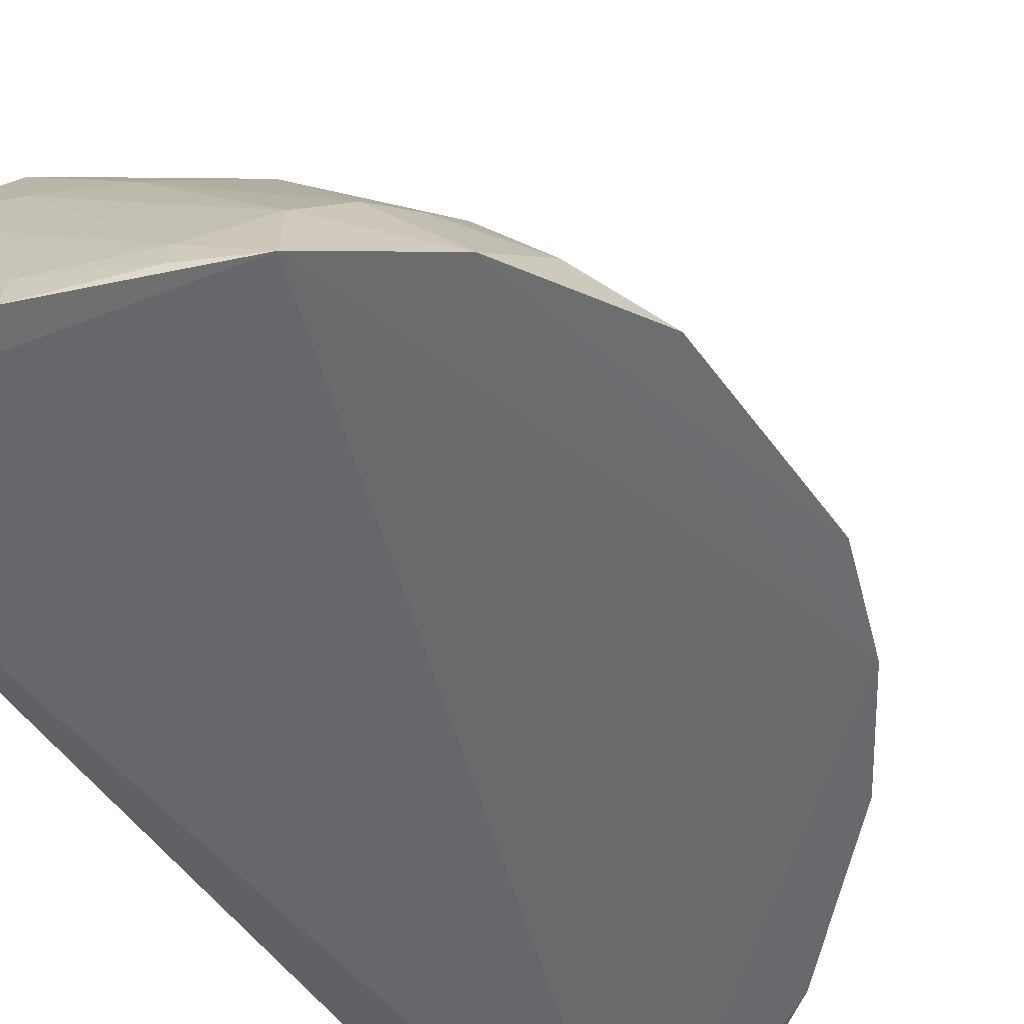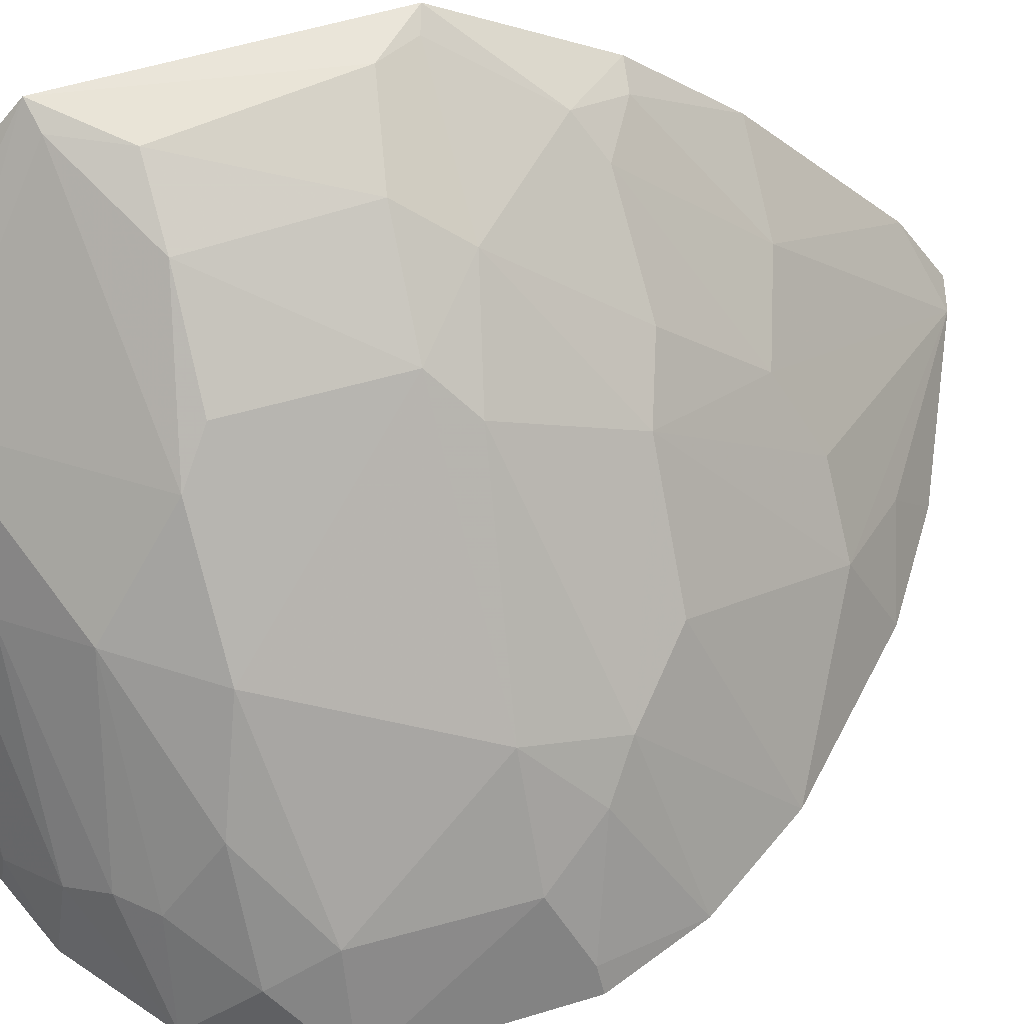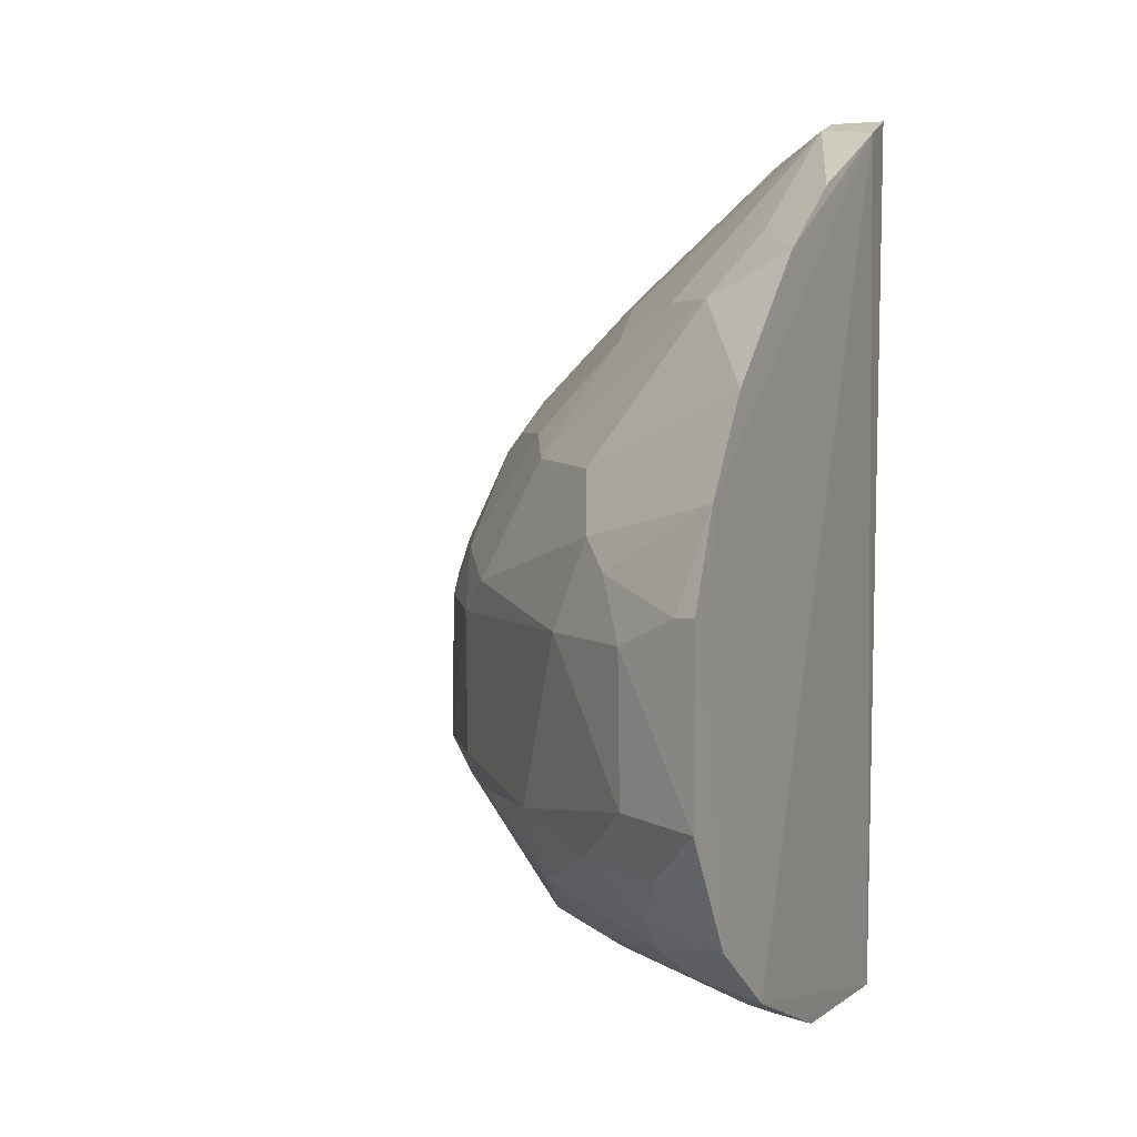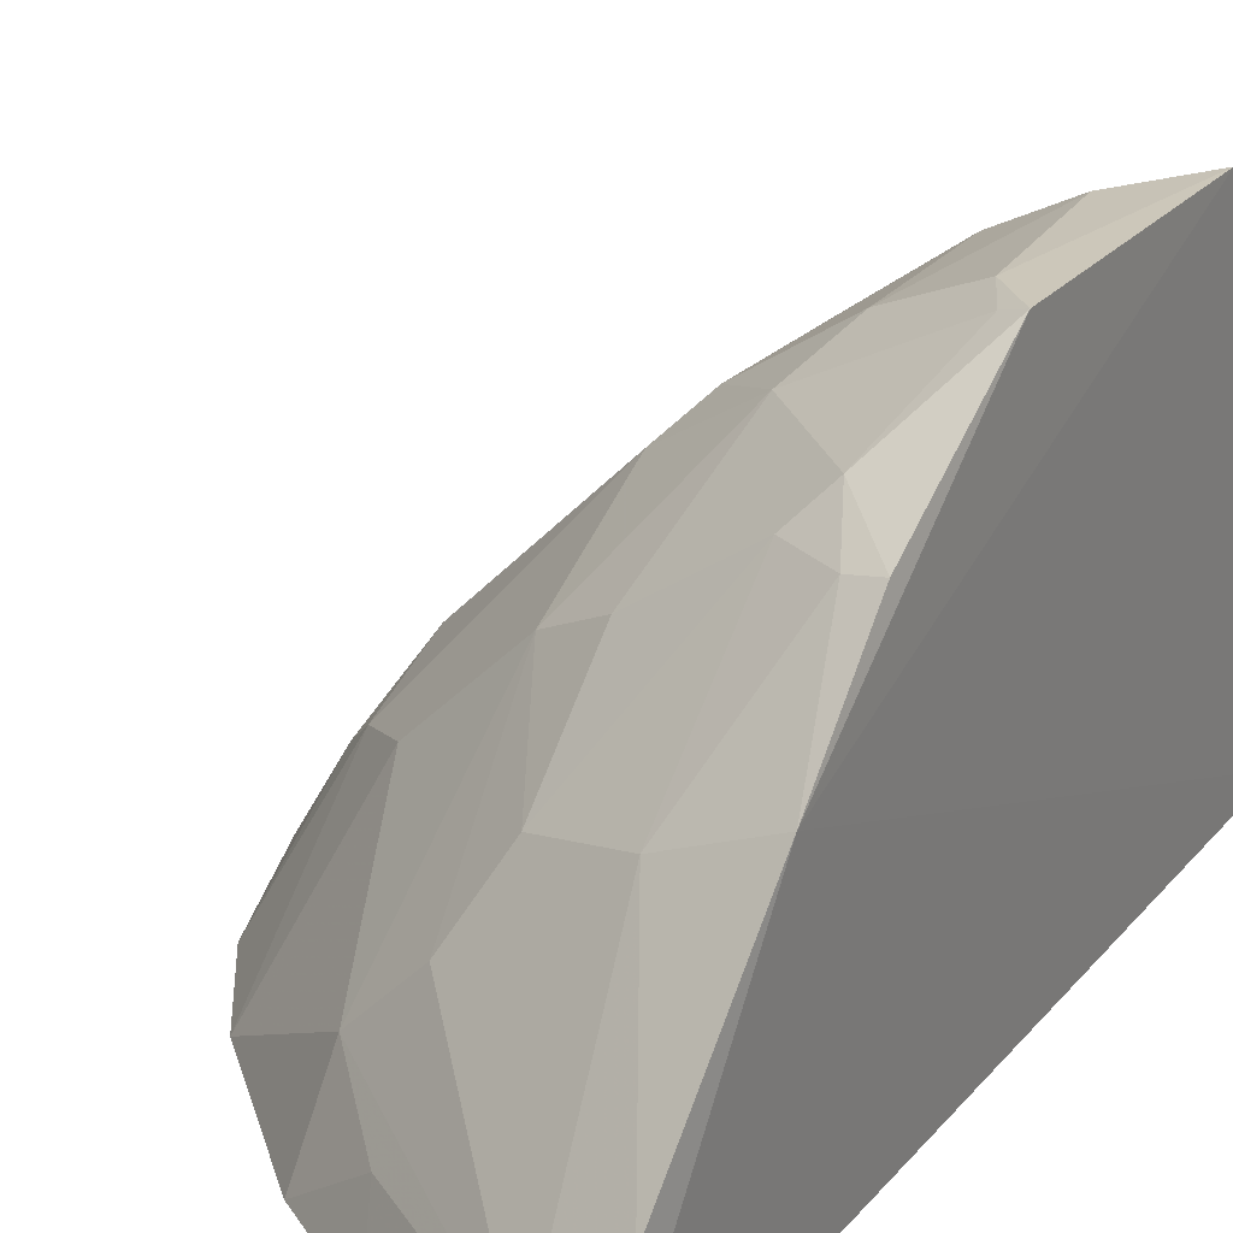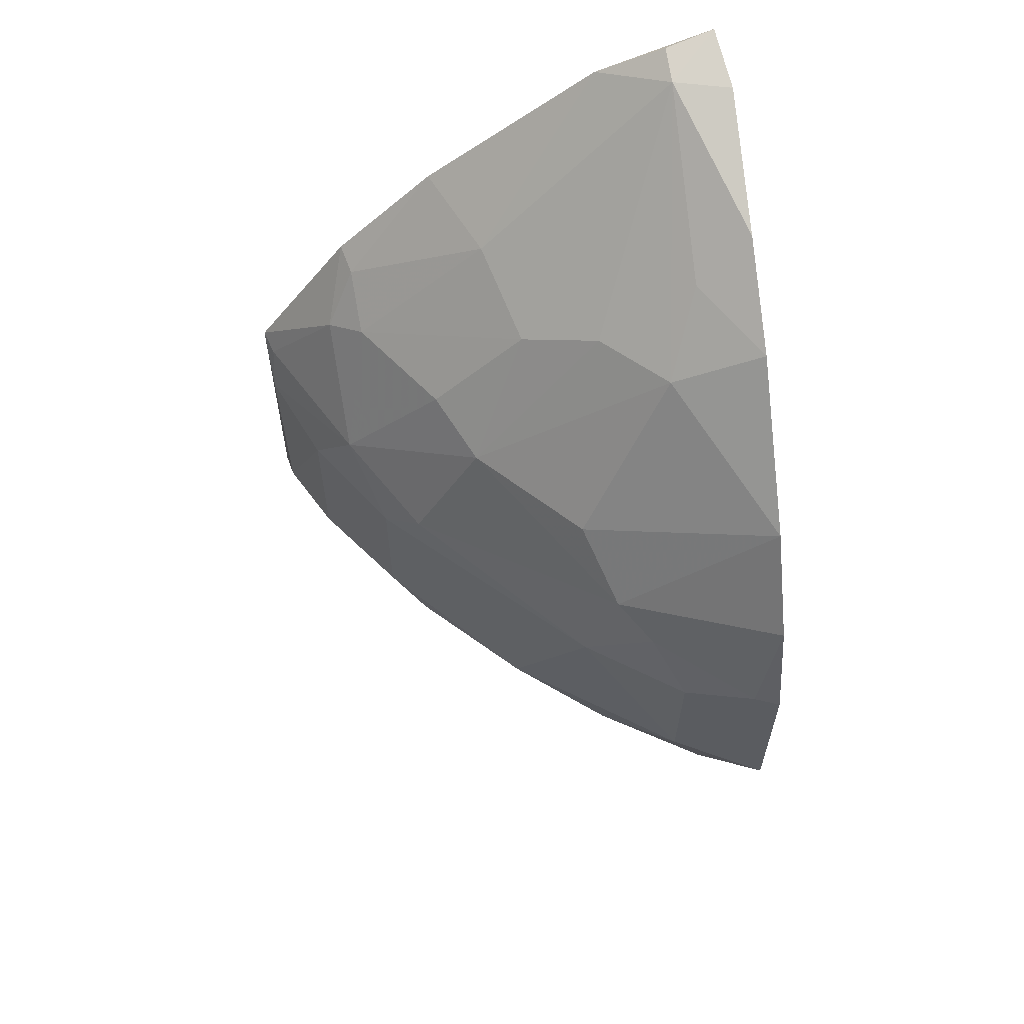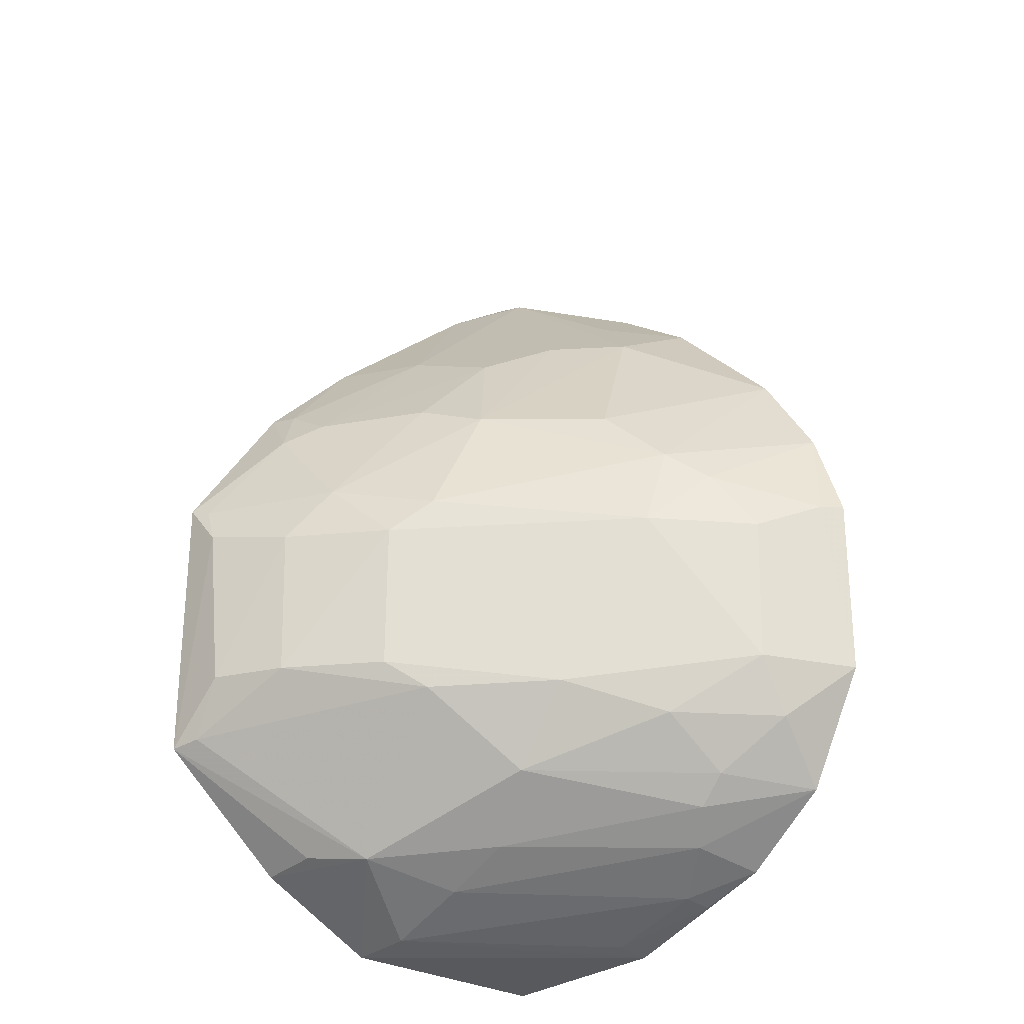
<metadata>
{"format":"obj","ext":"obj","renderer":"f3d","projection":"perspective","resolution":1024,"background":"white","views":[{"elev":-52.9,"azim":-144.8,"up":"+Y"},{"elev":55.2,"azim":-108.0,"up":"+Y"},{"elev":4.4,"azim":-64.4,"up":"+Z"},{"elev":24.3,"azim":30.6,"up":"+Y"},{"elev":61.1,"azim":-98.8,"up":"+Z"},{"elev":-26.5,"azim":-130.6,"up":"+Z"}]}
</metadata>
<code>
v -0.1915 0.2314 0.1687
v -0.193 0.2345 -0.2363
v -0.1876 0.3595 0.08639
v -0.187 0.448 -0.02489
v -0.4232 0.2286 -0.04066
v -0.1872 0.4484 -0.1508
v -0.3525 0.2276 -0.2055
v -0.3154 0.2686 0.08354
v -0.287 0.3995 -0.05645
v -0.2183 0.2278 0.1603
v -0.2181 0.3337 -0.2294
v -0.2716 0.3693 0.02513
v -0.2147 0.4452 -0.1218
v -0.3712 0.2999 -0.1483
v -0.4073 0.2281 0.001609
v -0.2136 0.2537 0.1631
v -0.192 0.3375 -0.2331
v -0.2803 0.2316 -0.2328
v -0.2025 0.4007 0.03933
v -0.2575 0.4125 -0.02914
v -0.2056 0.4466 -0.04539
v -0.4233 0.229 -0.1238
v -0.3734 0.3125 -0.05447
v -0.2992 0.384 -0.1361
v -0.2888 0.3313 -0.1989
v -0.3937 0.2282 -0.1755
v -0.3202 0.2286 0.1027
v -0.3443 0.3109 0.012
v -0.1915 0.2836 0.1499
v -0.2718 0.3284 0.06708
v -0.217 0.3893 -0.1993
v -0.3238 0.2446 -0.2151
v -0.1885 0.4038 0.0419
v -0.2146 0.4143 0.01482
v -0.1969 0.4447 -0.02835
v -0.2435 0.4292 -0.05354
v -0.3875 0.2834 -0.0282
v -0.4041 0.2692 -0.05528
v -0.2458 0.429 -0.1222
v -0.3435 0.3412 -0.1349
v -0.4009 0.2545 -0.1476
v -0.3615 0.2708 -0.1849
v -0.3786 0.2284 0.0449
v -0.2861 0.2537 0.1135
v -0.2773 0.2289 0.1324
v -0.3008 0.3841 -0.04122
v -0.1981 0.2541 0.1677
v -0.2884 0.2961 0.08307
v -0.3001 0.3542 0.01451
v -0.2276 0.3997 0.02438
v -0.2299 0.3407 0.08265
v -0.2426 0.3737 -0.2025
v -0.1911 0.3921 -0.2033
v -0.3242 0.2321 -0.2173
v -0.2803 0.2472 -0.2302
v -0.2575 0.333 -0.2139
v -0.4181 0.2395 -0.04184
v -0.3721 0.2978 -0.01478
v -0.4021 0.2692 -0.1216
v -0.2858 0.3992 -0.1235
v -0.1995 0.4437 -0.1482
v -0.3171 0.3429 -0.1717
v -0.3481 0.2601 -0.199
v -0.3738 0.2707 -0.1718
f 1 2 3
f 6 3 2
f 6 4 3
f 10 7 2
f 10 2 1
f 15 7 10
f 16 10 1
f 17 6 2
f 18 2 7
f 18 17 2
f 18 11 17
f 21 4 6
f 21 6 13
f 26 15 5
f 26 7 15
f 26 5 22
f 29 1 3
f 33 19 3
f 33 3 4
f 34 33 4
f 34 19 33
f 35 21 20
f 35 4 21
f 35 34 4
f 35 20 34
f 36 21 13
f 36 9 20
f 36 20 21
f 38 37 23
f 39 36 13
f 39 9 36
f 40 23 9
f 41 26 22
f 43 27 8
f 43 15 10
f 43 10 27
f 43 8 28
f 44 16 8
f 44 8 27
f 45 27 10
f 45 10 16
f 45 44 27
f 45 16 44
f 46 9 23
f 46 20 9
f 47 29 16
f 47 16 1
f 47 1 29
f 48 8 16
f 48 16 30
f 49 30 12
f 49 48 30
f 49 28 8
f 49 8 48
f 49 12 20
f 49 20 46
f 50 12 30
f 50 19 34
f 50 34 20
f 50 20 12
f 51 3 19
f 51 50 30
f 51 19 50
f 51 29 3
f 51 30 16
f 51 16 29
f 52 17 11
f 52 6 31
f 53 31 6
f 53 6 17
f 53 52 31
f 53 17 52
f 54 18 7
f 54 7 32
f 55 32 11
f 55 11 18
f 55 54 32
f 55 18 54
f 56 11 32
f 56 52 11
f 56 25 52
f 57 5 15
f 57 15 37
f 57 37 38
f 57 38 22
f 57 22 5
f 58 23 37
f 58 46 23
f 58 49 46
f 58 28 49
f 58 37 15
f 58 43 28
f 58 15 43
f 59 22 38
f 59 41 22
f 59 14 41
f 59 40 14
f 59 38 23
f 59 23 40
f 60 39 24
f 60 9 39
f 60 40 9
f 60 24 40
f 61 39 13
f 61 13 6
f 61 24 39
f 61 52 24
f 61 6 52
f 62 14 40
f 62 25 42
f 62 52 25
f 62 40 24
f 62 24 52
f 63 7 26
f 63 26 42
f 63 32 7
f 63 42 25
f 63 56 32
f 63 25 56
f 64 41 14
f 64 62 42
f 64 14 62
f 64 42 26
f 64 26 41

</code>
